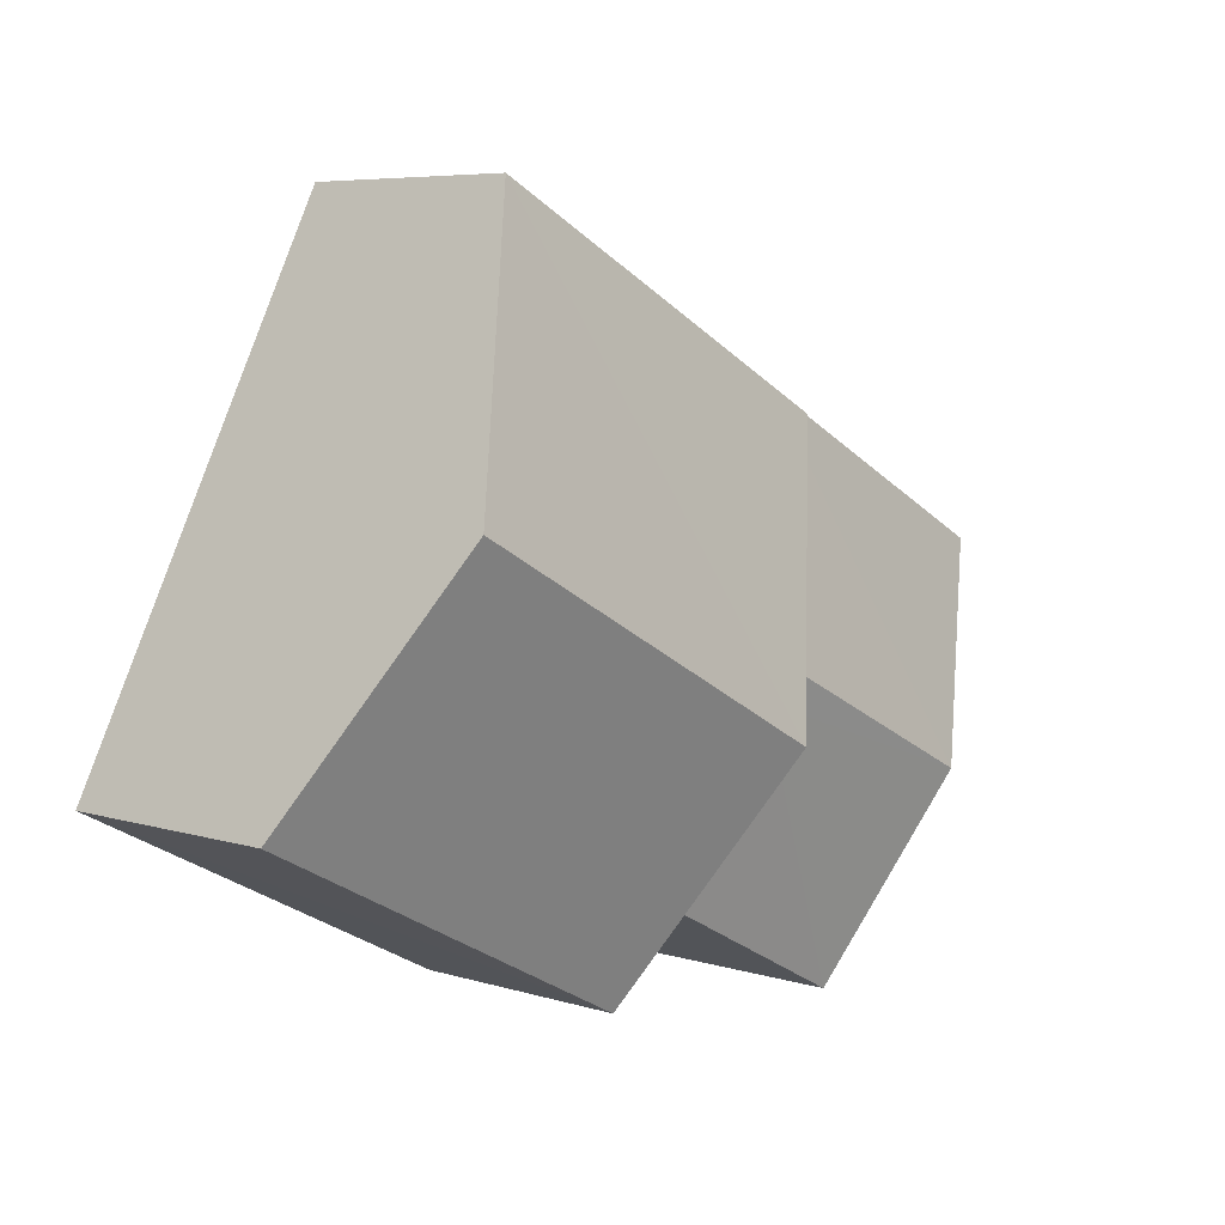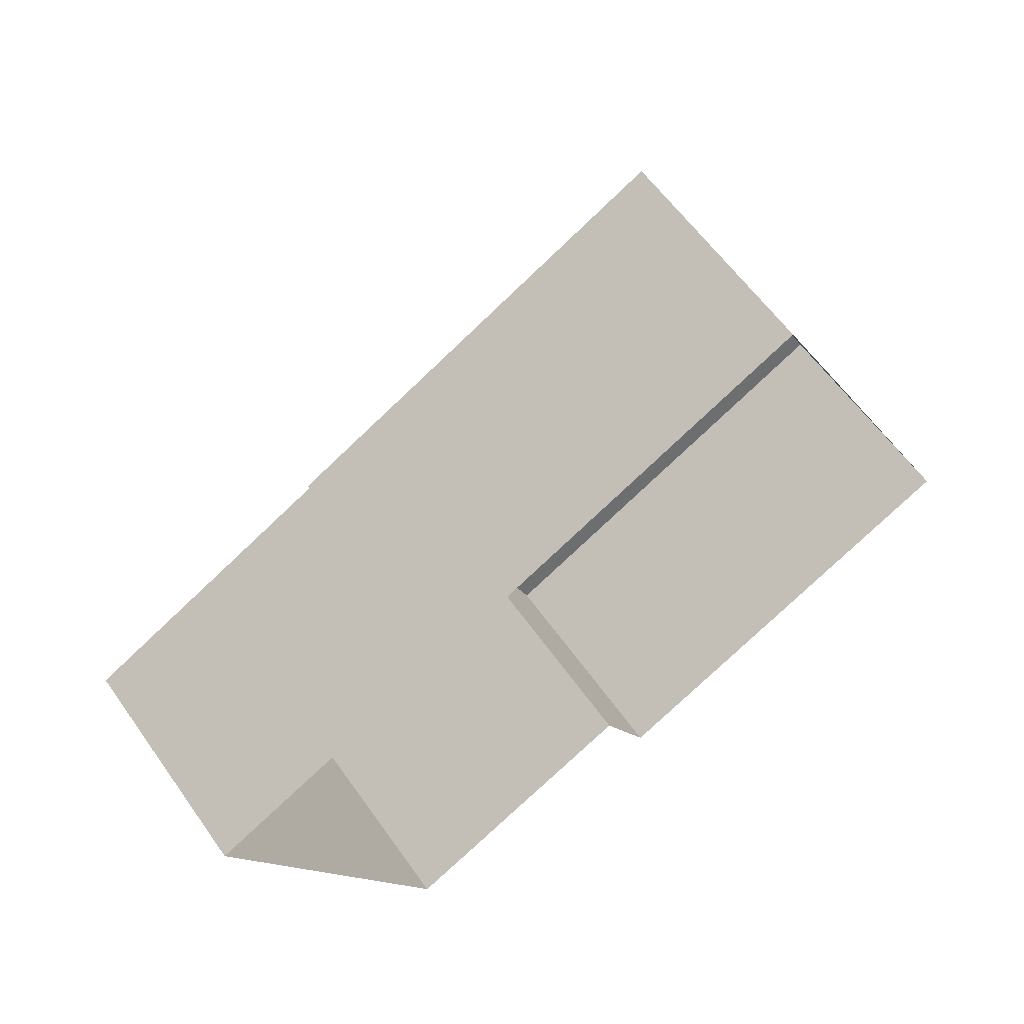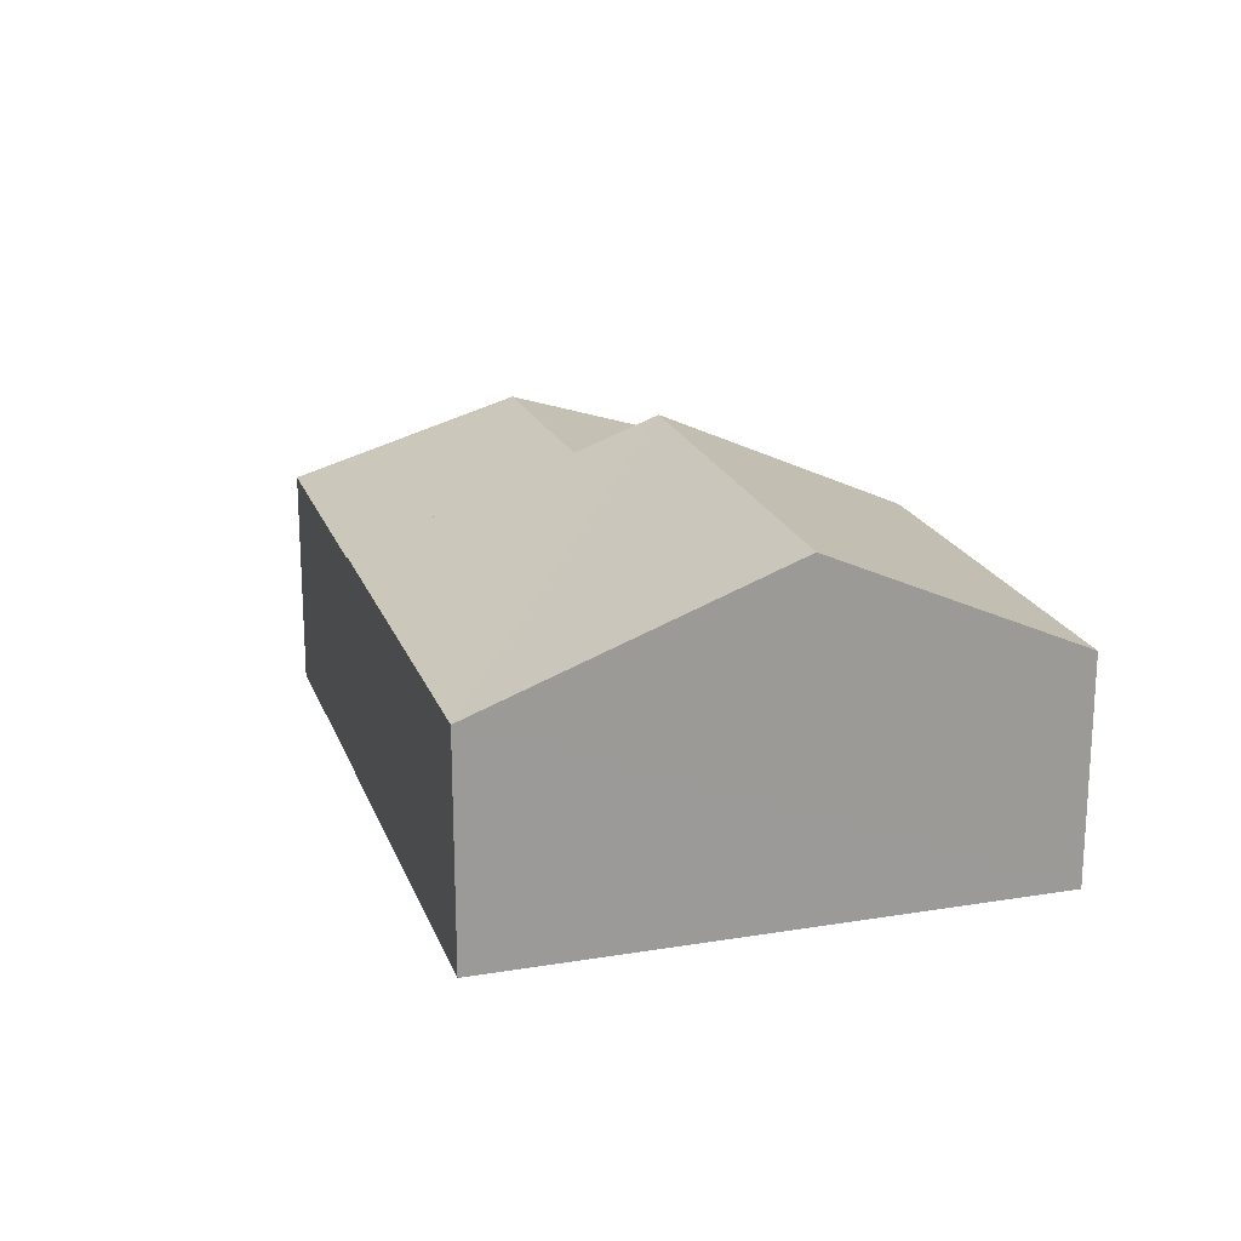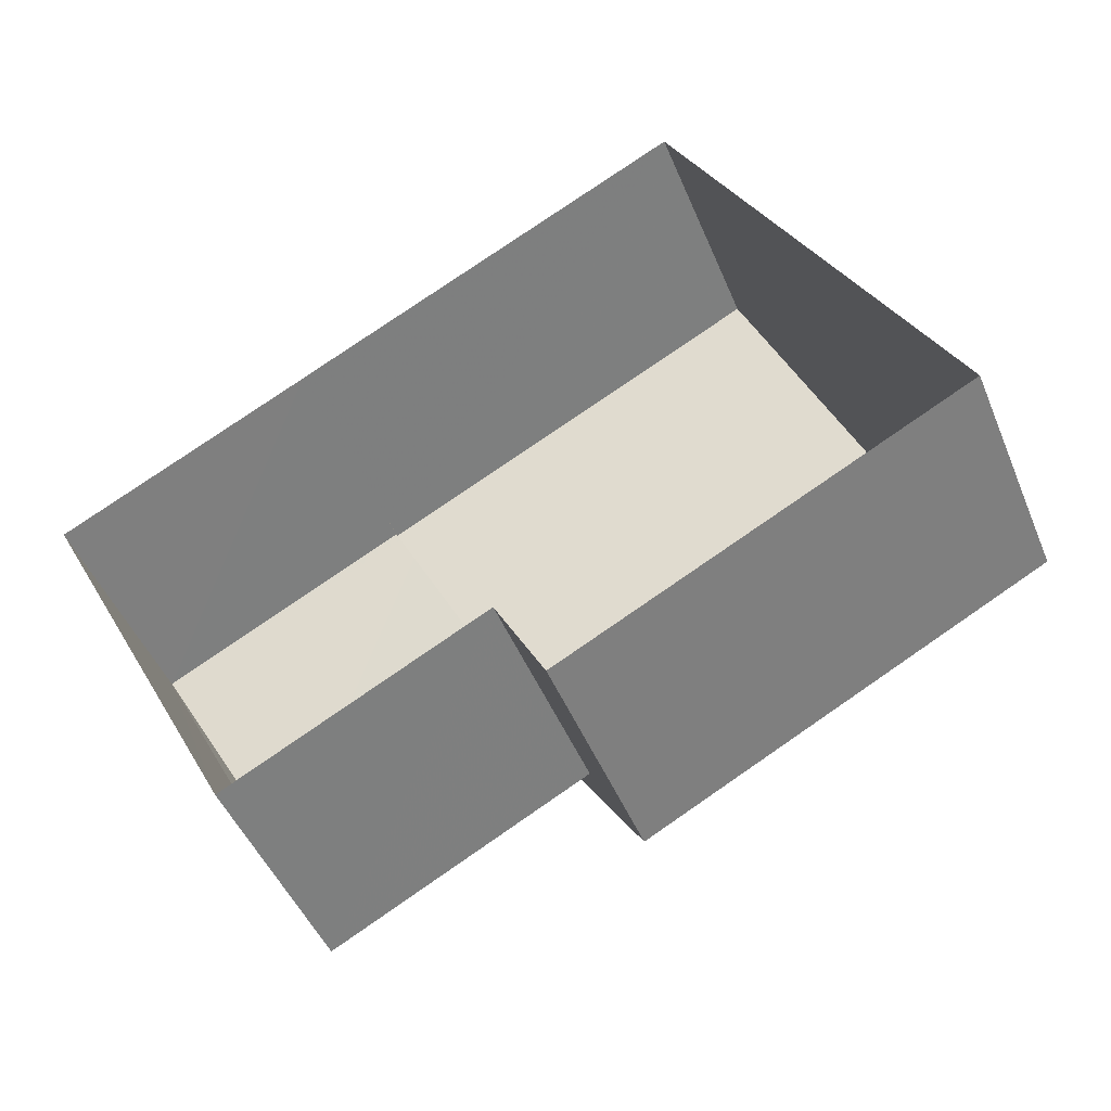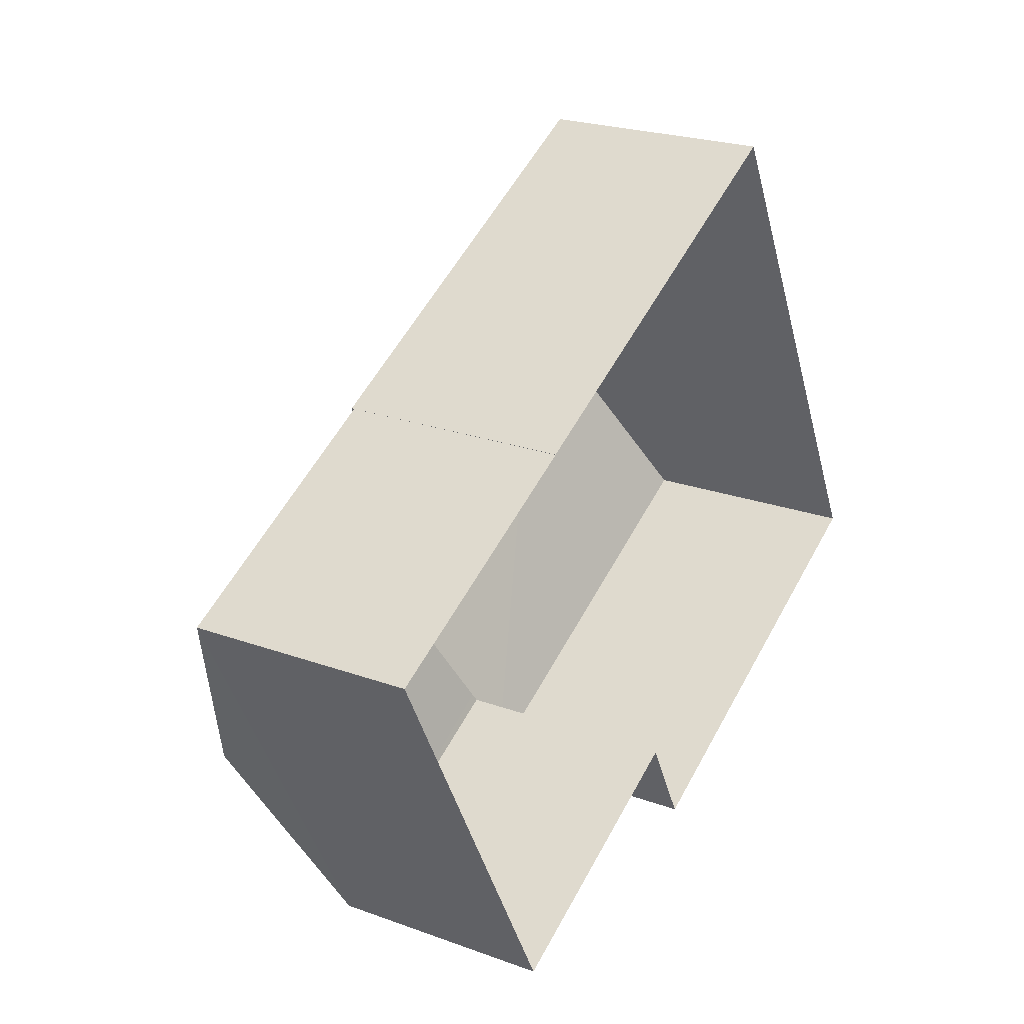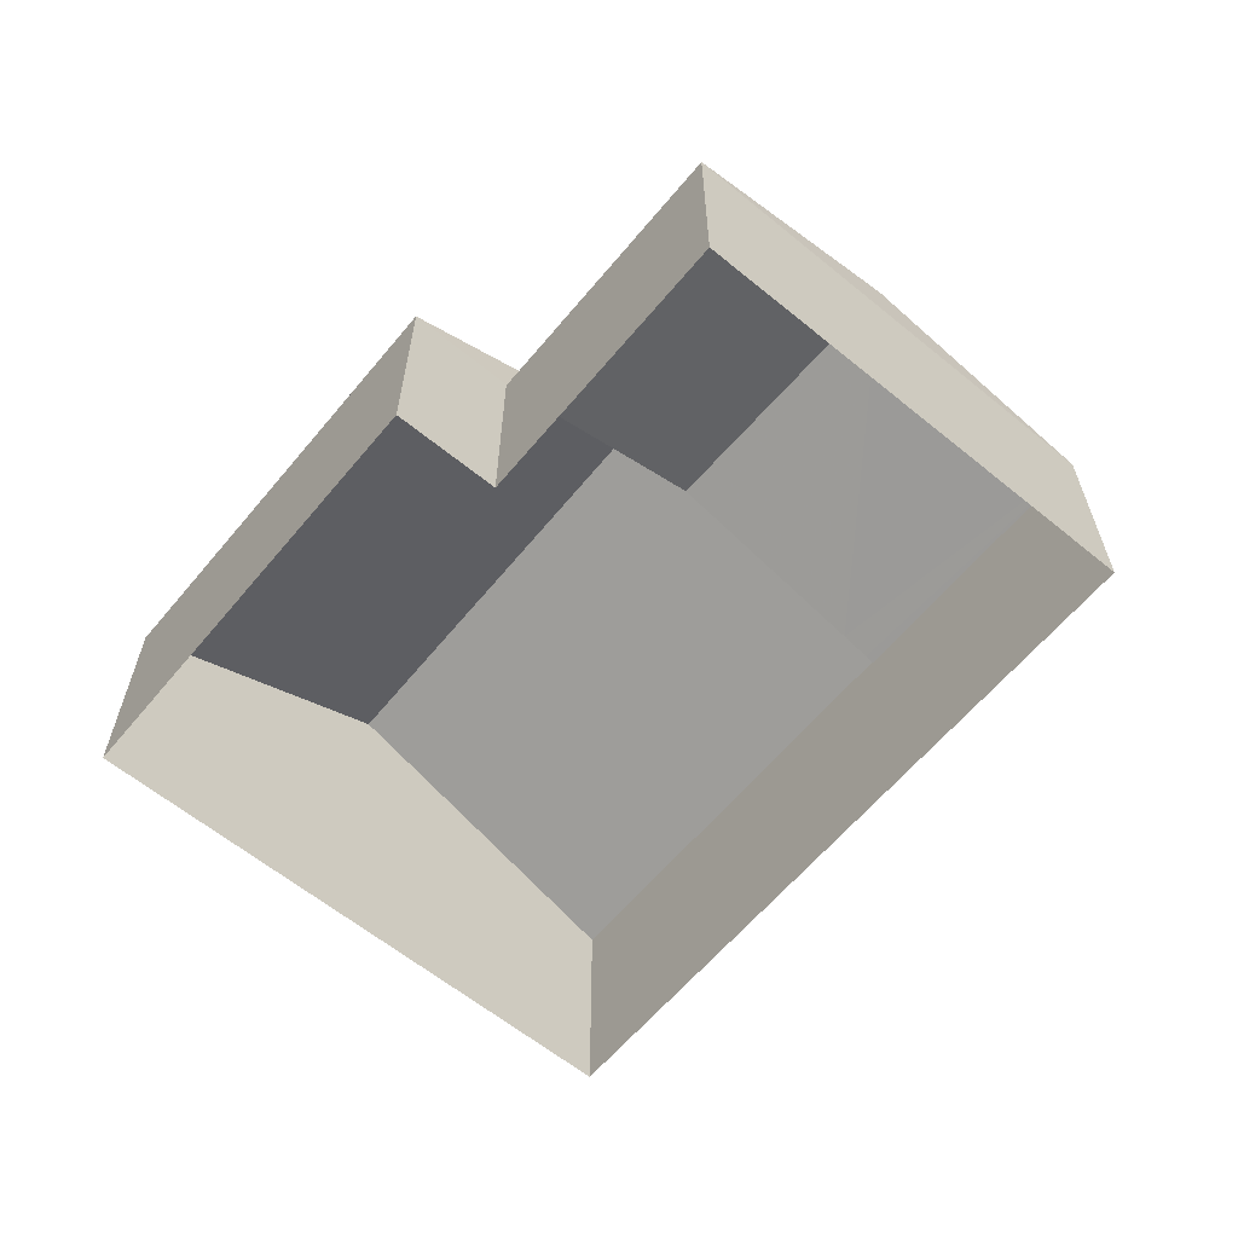
<metadata>
{"format":"obj","ext":"obj","renderer":"f3d","projection":"perspective","resolution":1024,"background":"white","views":[{"elev":6.4,"azim":-47.7,"up":"+Y"},{"elev":59.8,"azim":145.0,"up":"+Y"},{"elev":20.2,"azim":-134.2,"up":"+Z"},{"elev":-47.5,"azim":-158.0,"up":"+Y"},{"elev":23.3,"azim":121.7,"up":"+Y"},{"elev":-61.8,"azim":22.9,"up":"+Z"}]}
</metadata>
<code>
v -9507 -3.725e+04 25.48
v -9503 -3.724e+04 25.48
v -9500 -3.725e+04 25.47
v -9501 -3.725e+04 25.48
v -9496 -3.724e+04 25.47
v -9496 -3.724e+04 25.47
v -9496 -3.725e+04 25.47
v -9492 -3.724e+04 25.47
v -9498 -3.725e+04 30.24
v -9494 -3.725e+04 30.42
v -9498 -3.724e+04 30.42
v -9496 -3.725e+04 29.23
v -9500 -3.725e+04 29.27
v -9500 -3.725e+04 29.23
v -9497 -3.724e+04 29.41
v -9496 -3.724e+04 29.23
v -9496 -3.724e+04 29.27
v -9492 -3.724e+04 29.22
v -9503 -3.724e+04 29.28
v -9505 -3.724e+04 31.2
v -9499 -3.725e+04 31.2
v -9496 -3.724e+04 29.27
v -9501 -3.725e+04 29.27
v -9507 -3.725e+04 29.28
f 1 2 3
f 1 3 4
f 2 5 6
f 3 6 7
f 7 6 8
f 2 6 3
f 9 10 11
f 9 12 10
f 13 14 12
f 9 13 12
f 11 10 15
f 16 17 18
f 15 10 18
f 17 15 18
f 19 20 21
f 22 19 21
f 23 21 20
f 23 20 24
f 10 12 18
f 6 18 8
f 6 16 18
f 18 7 8
f 18 12 7
f 3 7 12
f 14 3 12
f 23 13 21
f 21 15 22
f 15 17 22
f 13 9 21
f 11 15 21
f 9 11 21
f 20 19 24
f 2 22 5
f 2 19 22
f 3 14 4
f 4 14 23
f 14 13 23
f 22 16 5
f 5 16 6
f 17 16 22
f 23 1 4
f 23 24 1
f 19 2 1
f 24 19 1

</code>
